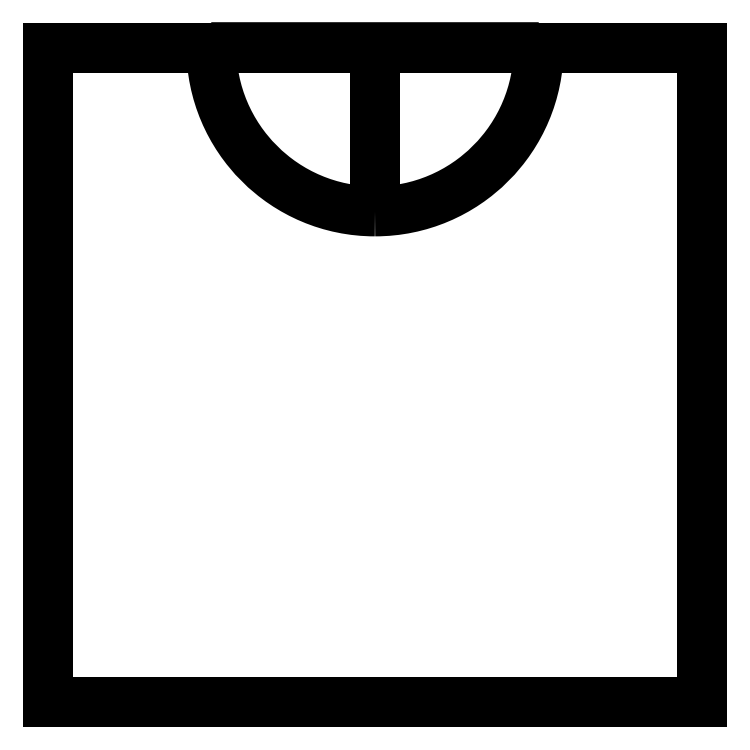
<metadata>
{"format":"dxf","ext":"dxf","renderer":"ezdxf+matplotlib","layout":"modelspace","background":"white","min_lineweight":24,"dpi":150}
</metadata>
<code>
0
SECTION
2
ENTITIES
0
INSERT
8
AME_FRZ
2
AME_NIL
10
0
20
0
30
0
0
INSERT
8
AME_FRZ
2
AME_SOL
10
0
20
0
30
0
0
INSERT
8
AME_FRZ
2
AME_NIL
10
0
20
0
30
0
0
INSERT
8
AME_FRZ
2
AME_NIL
10
2
20
2
30
-4
210
0
220
-1
230
1e-16
0
INSERT
8
0
2
*U5
10
0
20
0
30
0
0
INSERT
8
AME_FRZ
2
AME_NIL
10
1
20
1
30
1
0
INSERT
8
AME_FRZ
2
AME_NIL
10
1
20
1
30
1
0
ENDSEC
0
EOF

</code>
